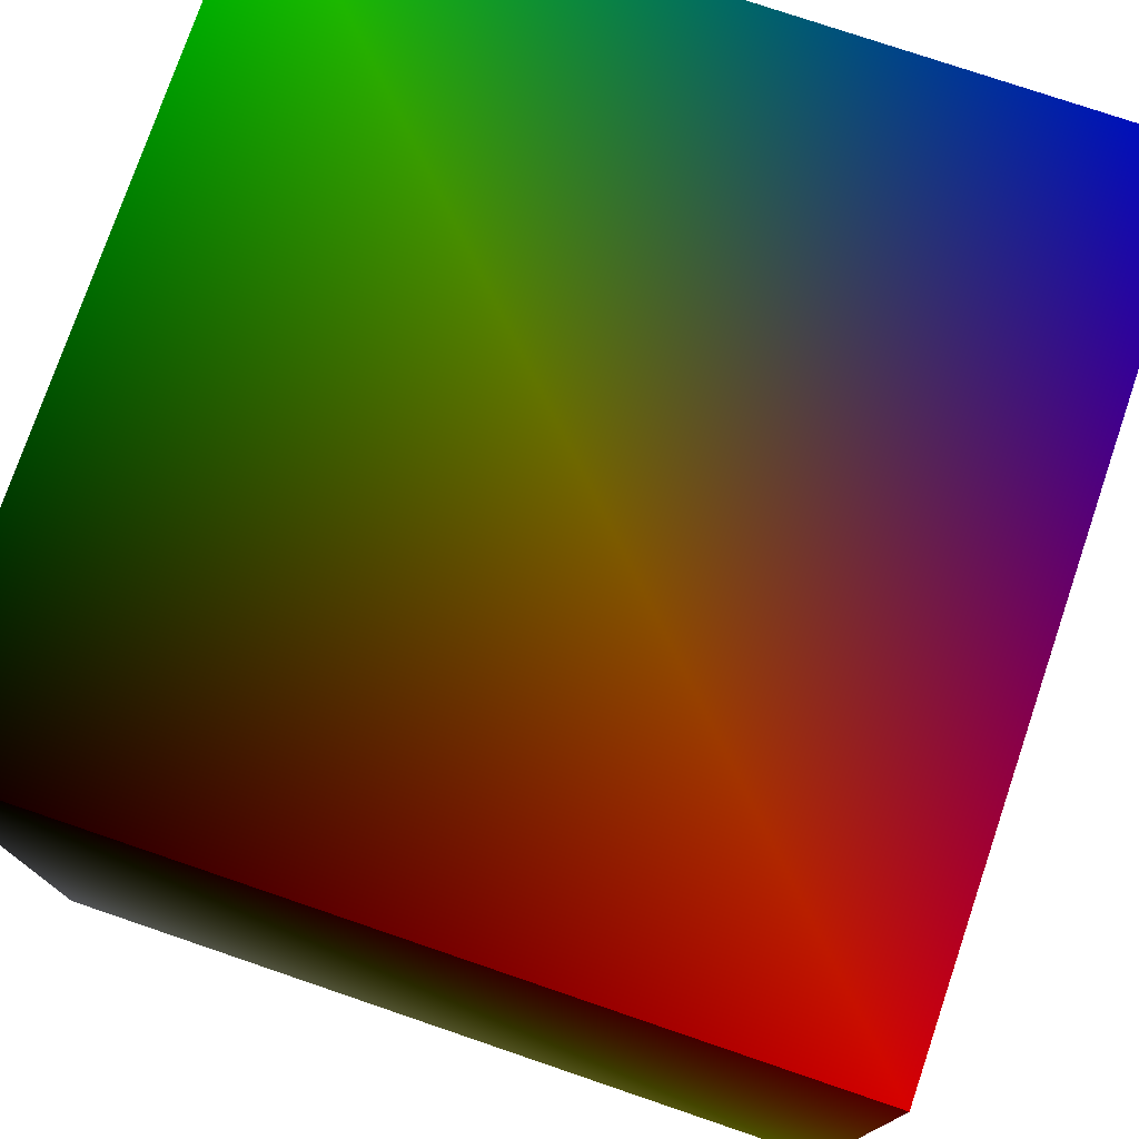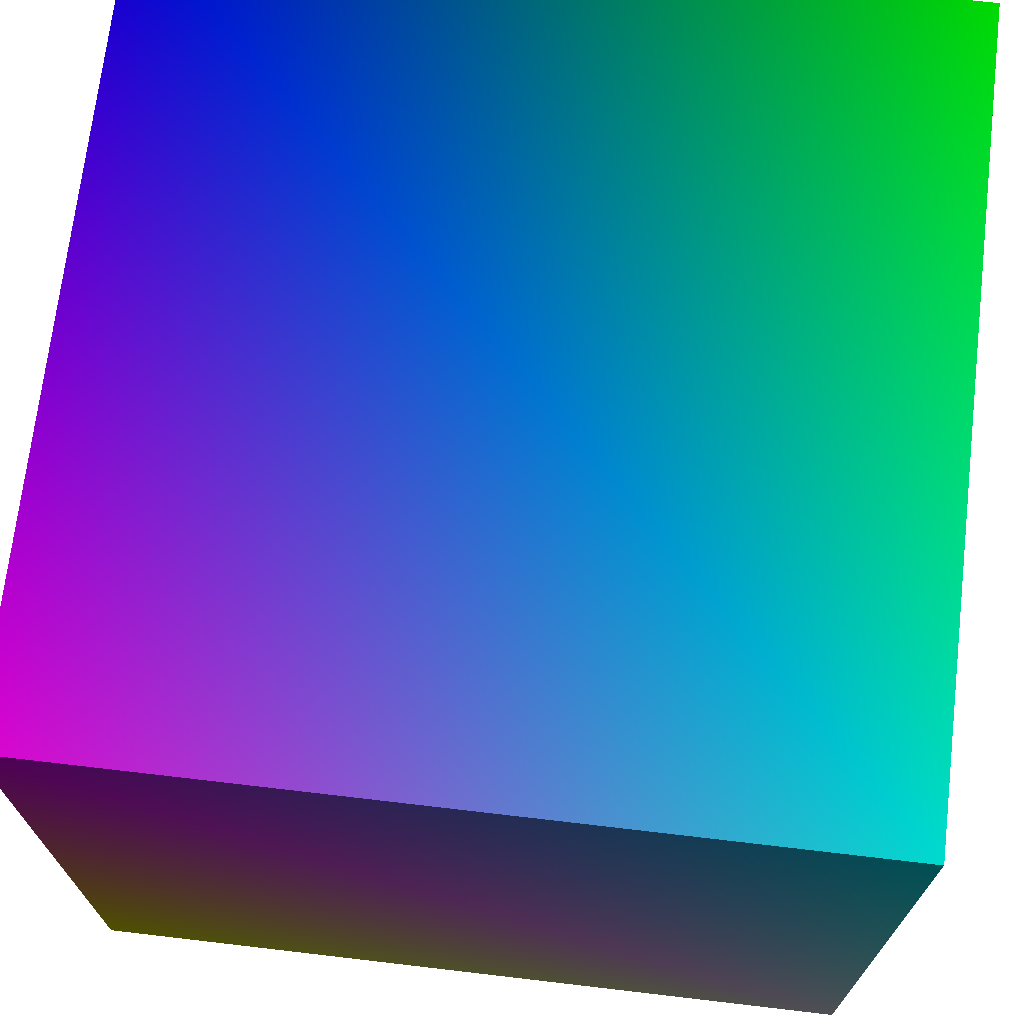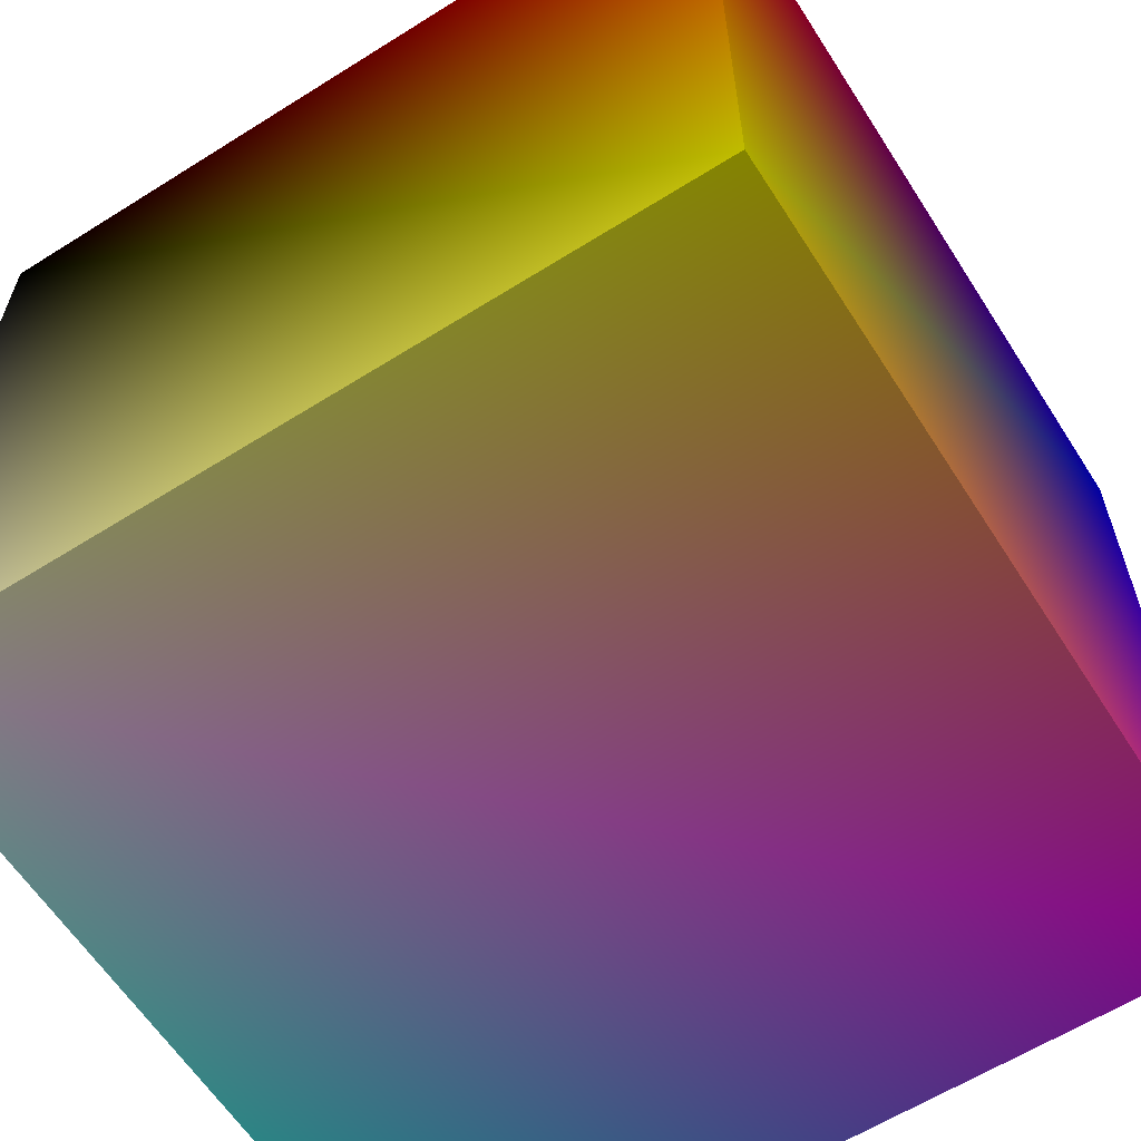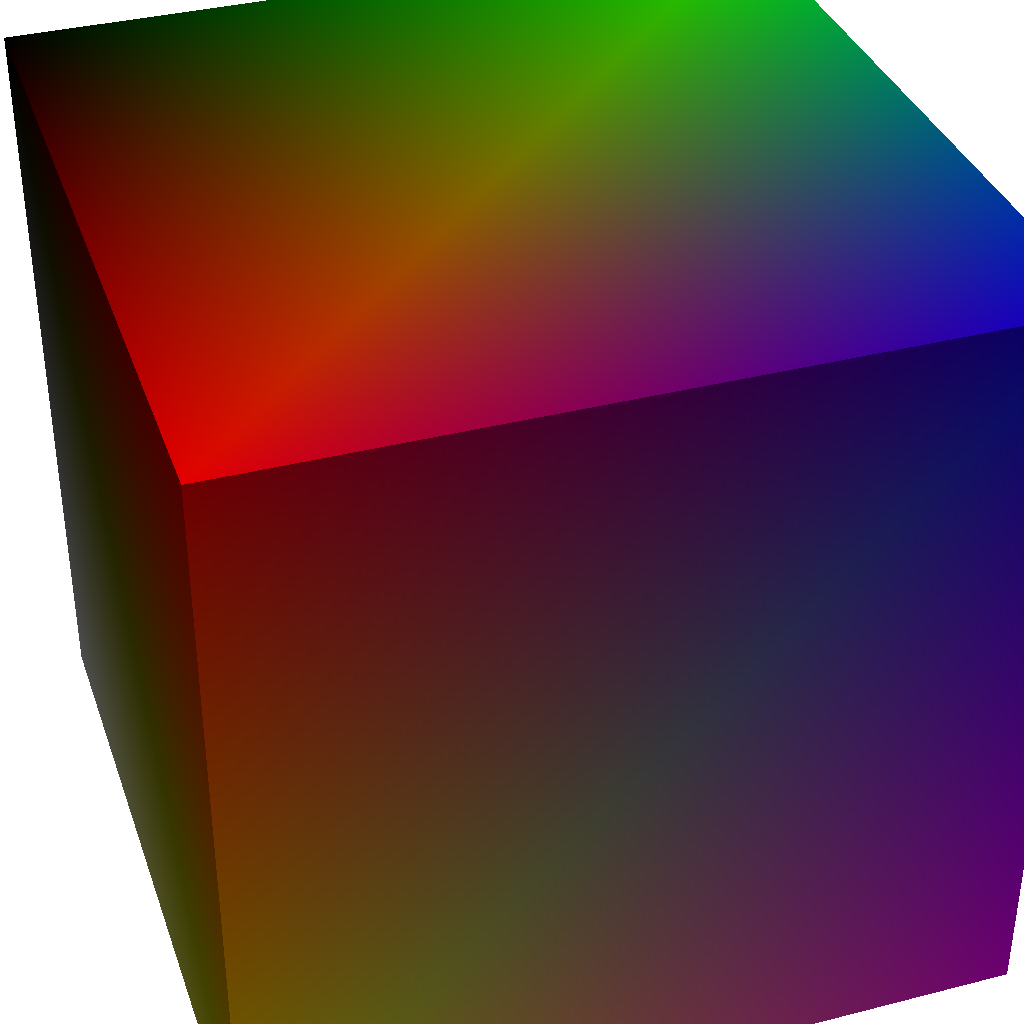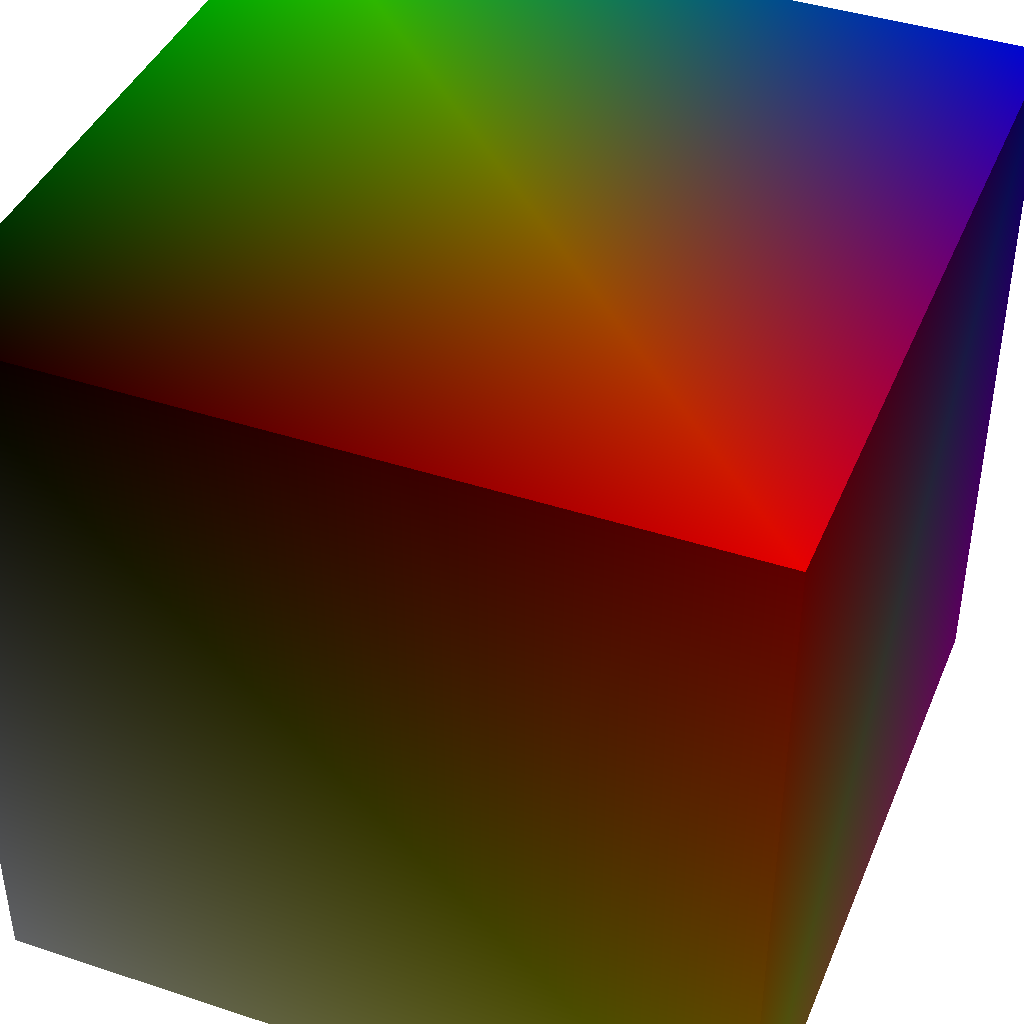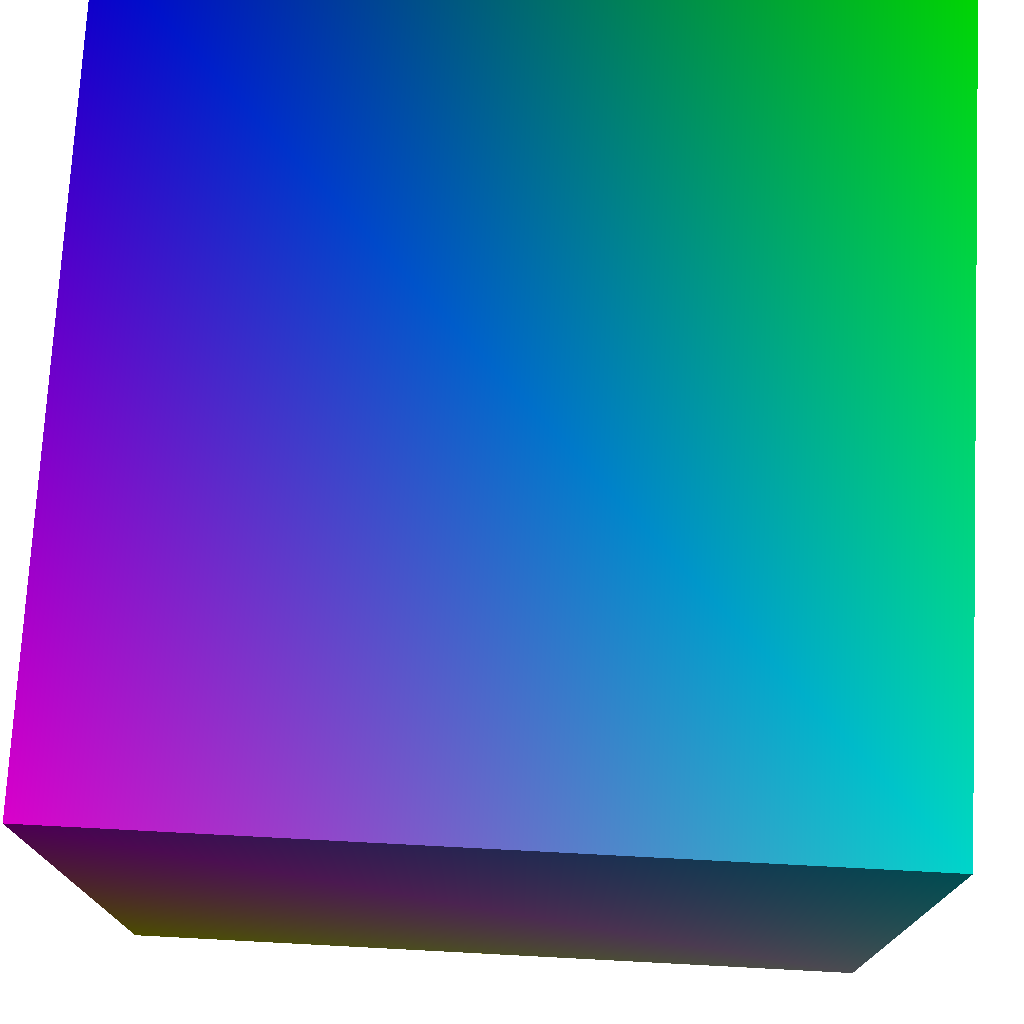
<metadata>
{"format":"obj","ext":"obj","renderer":"f3d","projection":"perspective","resolution":1024,"background":"white","views":[{"elev":76.3,"azim":18.8,"up":"+Z"},{"elev":70.7,"azim":-173.3,"up":"+Y"},{"elev":-61.4,"azim":32.6,"up":"+Z"},{"elev":36.5,"azim":71.6,"up":"+Z"},{"elev":41.6,"azim":21.7,"up":"+Z"},{"elev":74.4,"azim":-177.0,"up":"+Y"}]}
</metadata>
<code>
o cube
v -0.5 -0.5 0.5 0 0 0
v 0.5 -0.5 0.5 1 0 0
v -0.5 0.5 0.5 0 1 0
v 0.5 0.5 0.5 0 0 1
v -0.5 0.5 -0.5 0 1 1
v 0.5 0.5 -0.5 1 0 1
v -0.5 -0.5 -0.5 1 1 1
v 0.5 -0.5 -0.5 1 1 0
g cube
f 1 2 3
f 3 2 4
f 3 4 5
f 5 4 6
f 5 6 7
f 7 6 8
f 7 8 1
f 1 8 2
f 2 8 4
f 4 8 6
f 7 1 5
f 5 1 3

</code>
